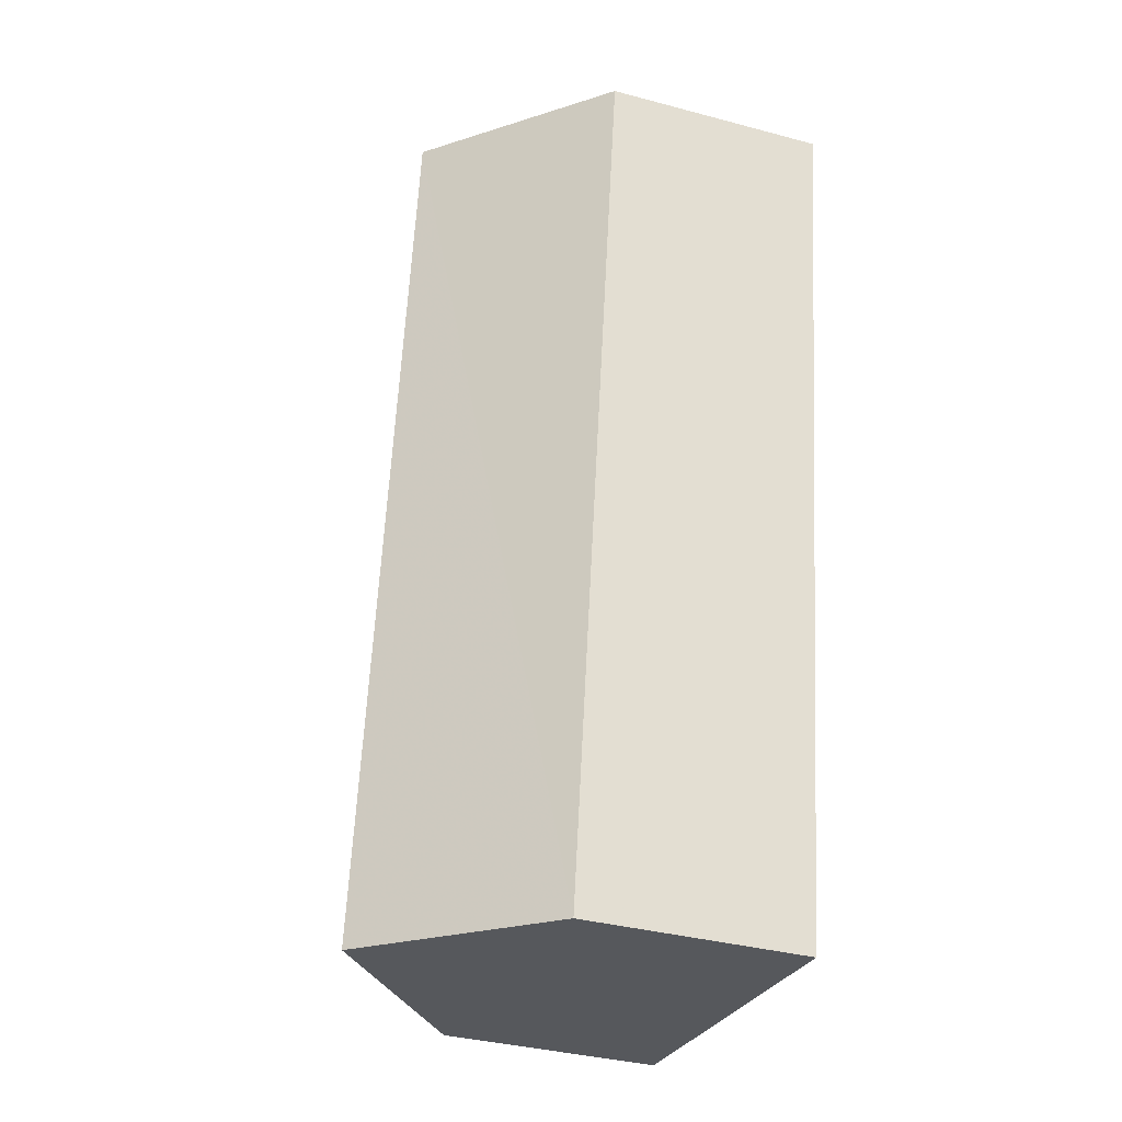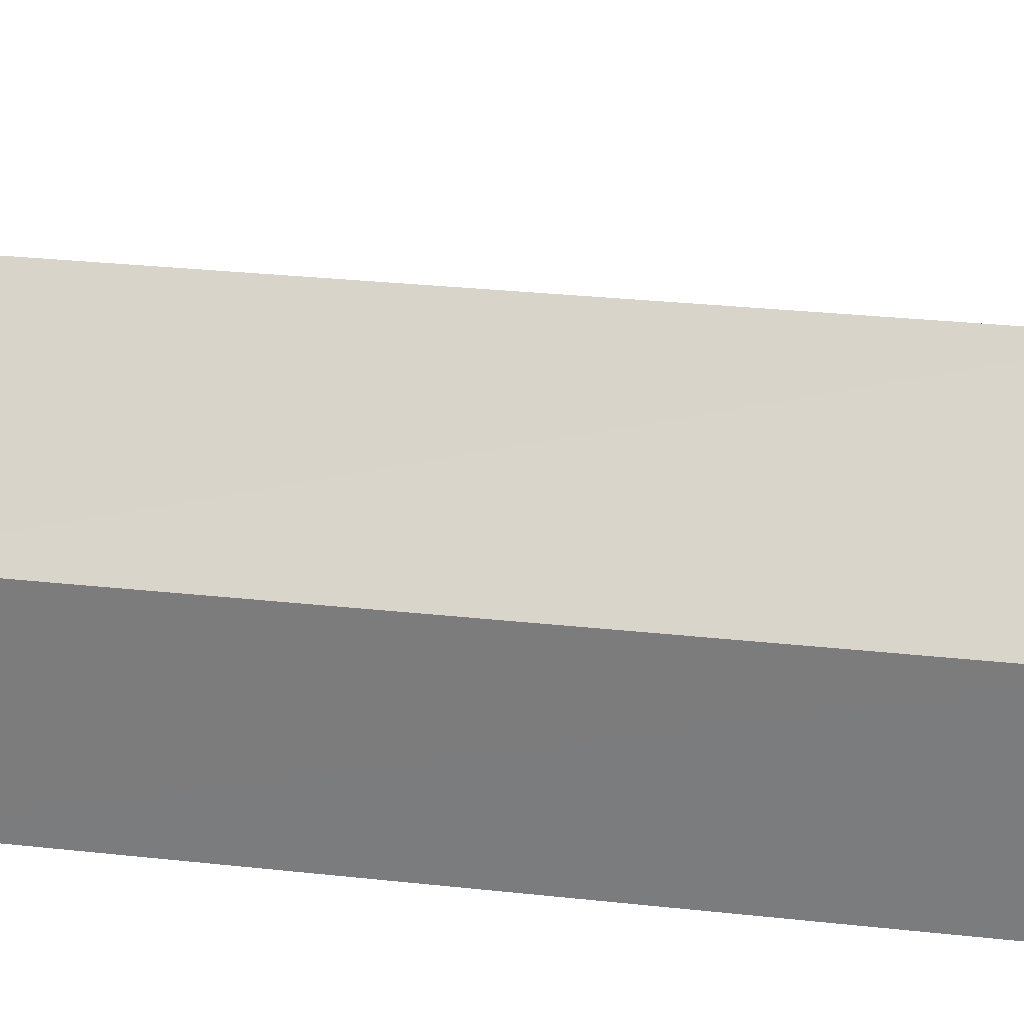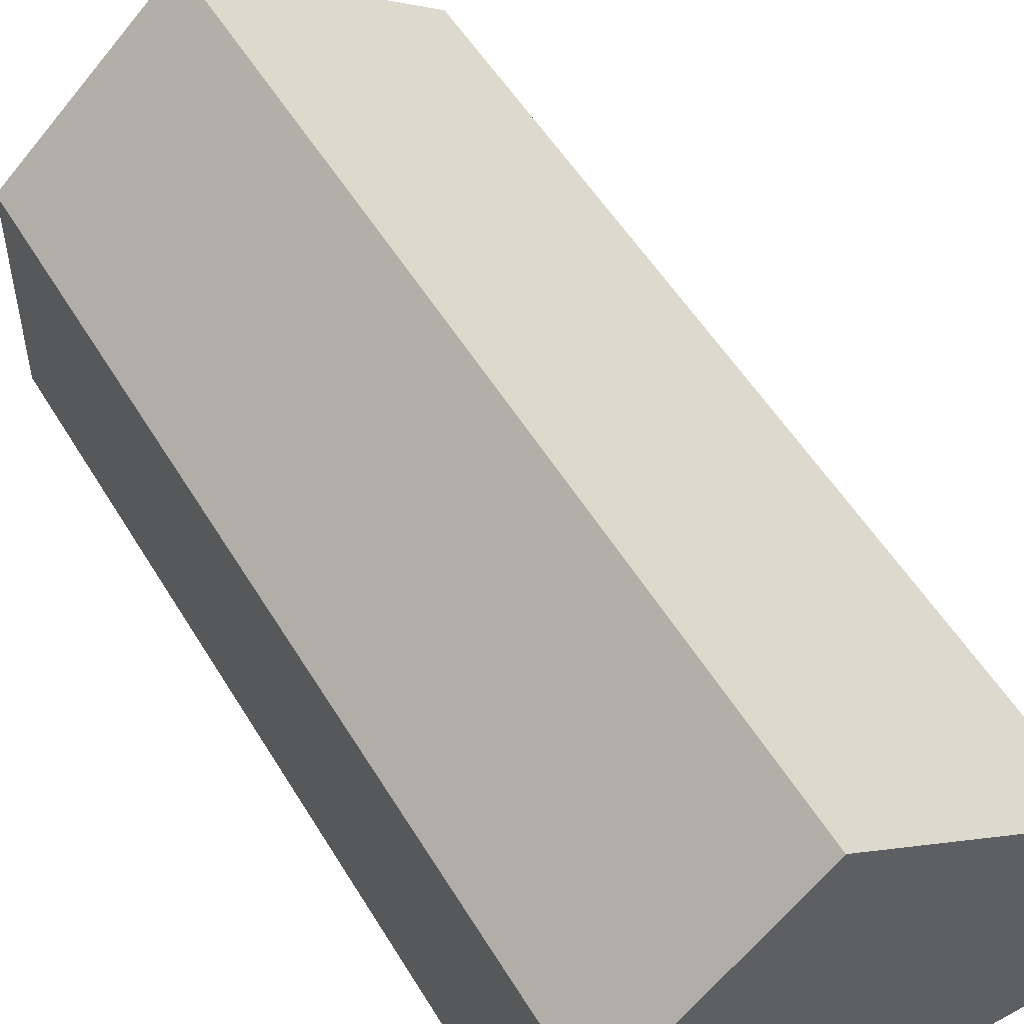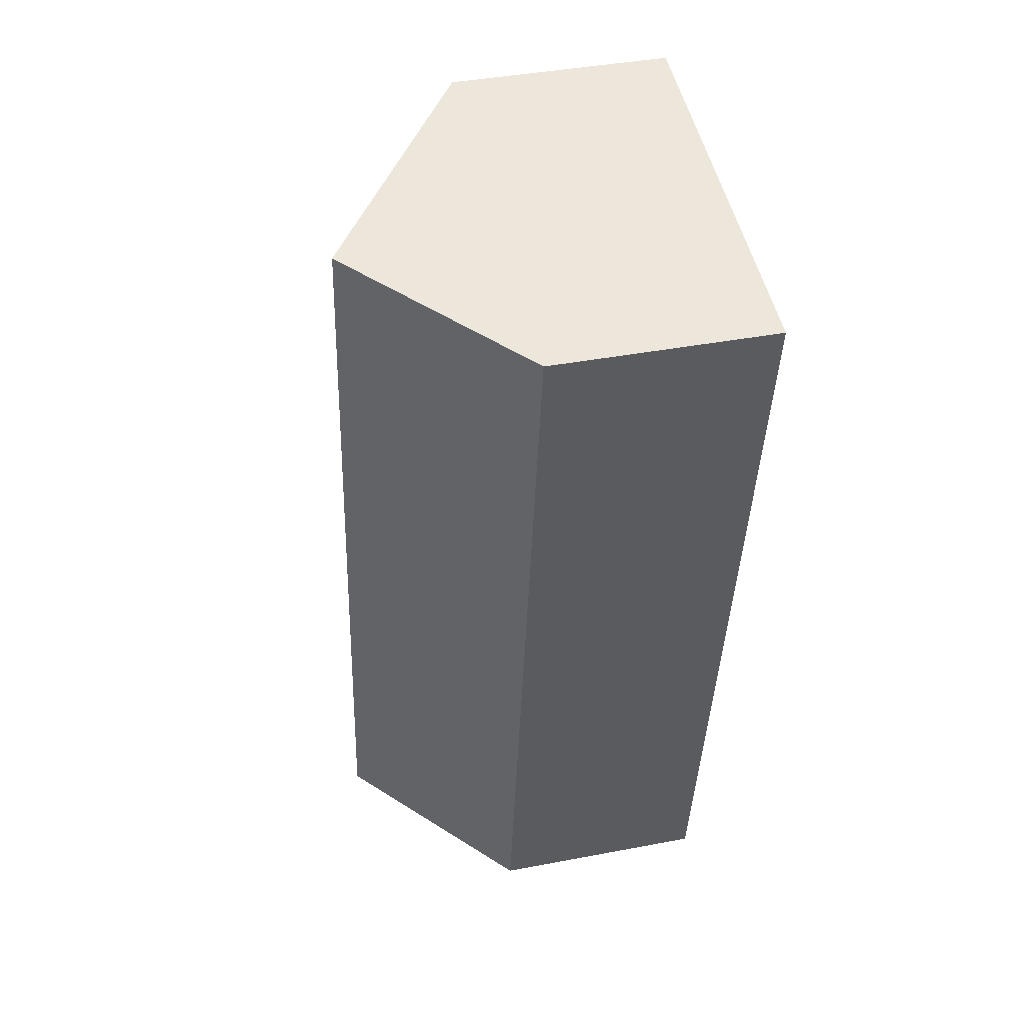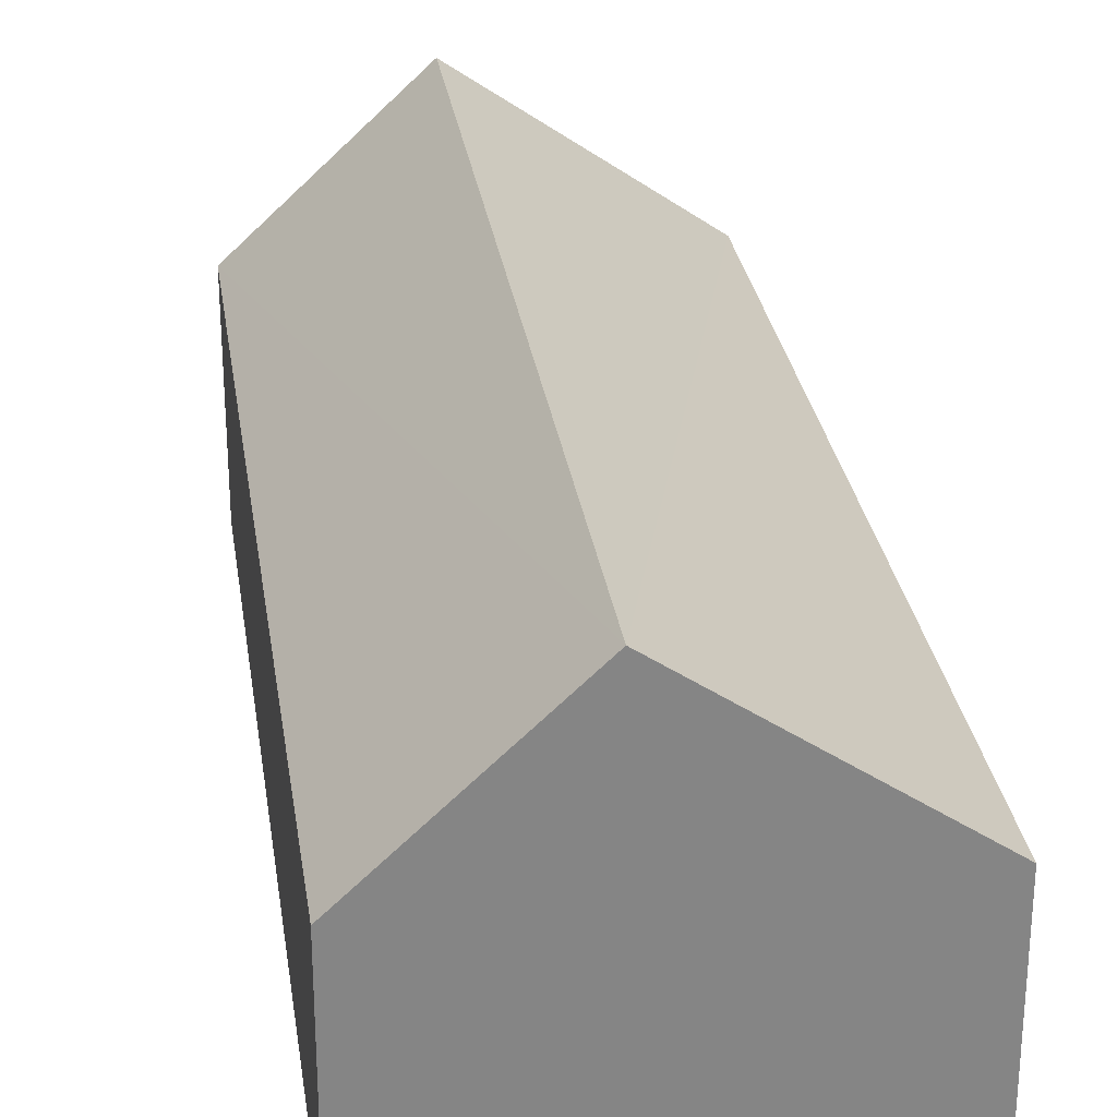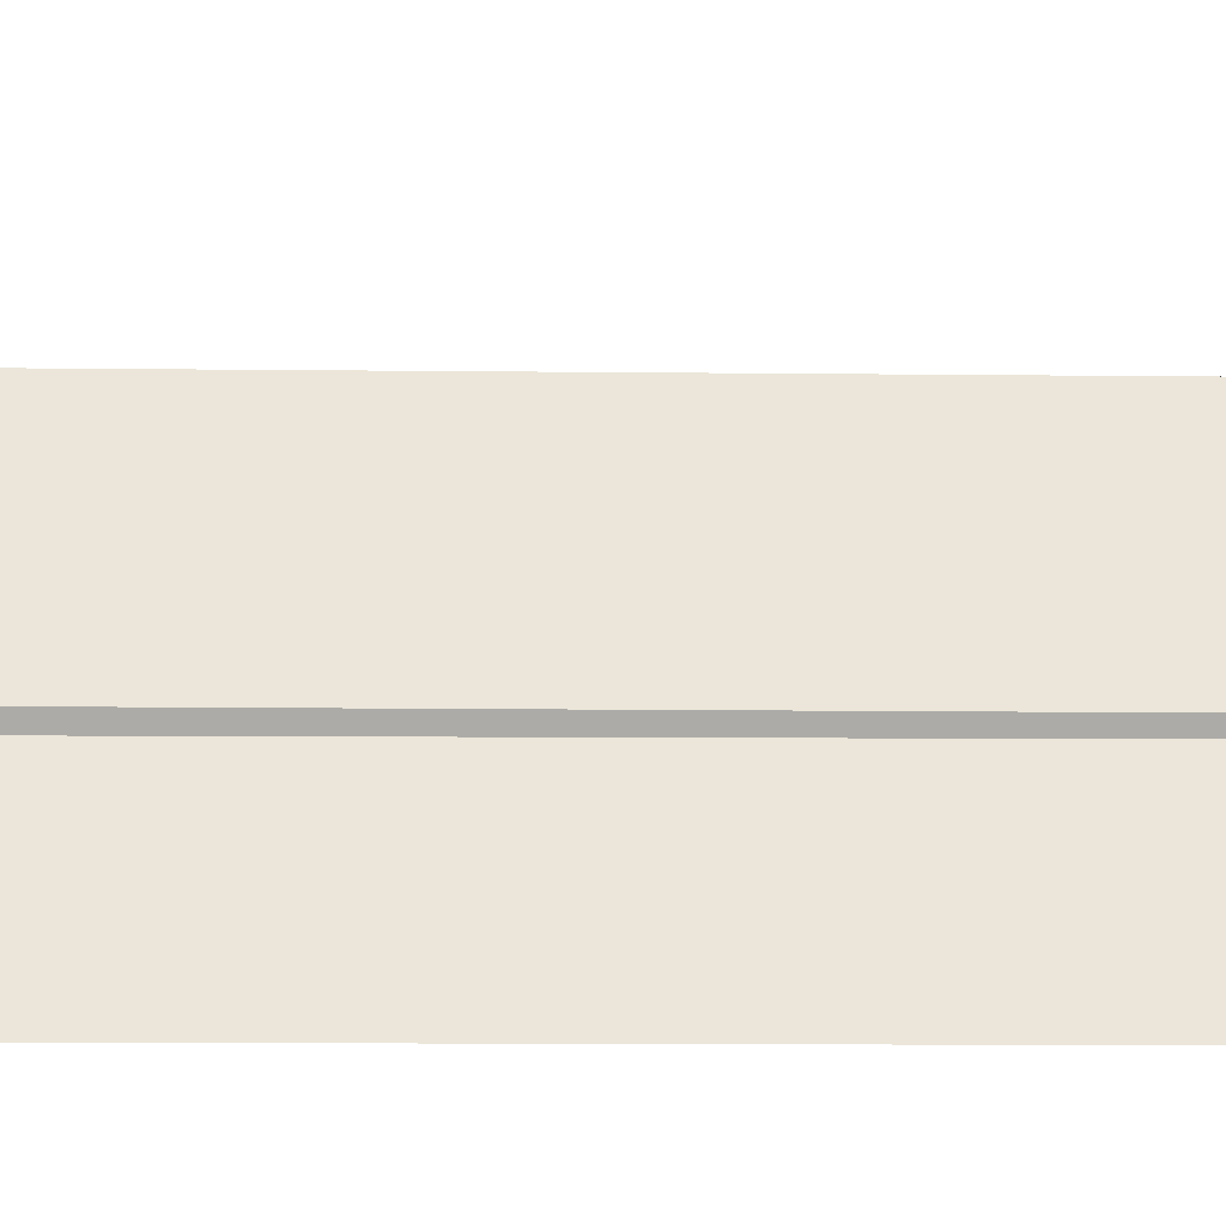
<metadata>
{"format":"obj","ext":"obj","renderer":"f3d","projection":"perspective","resolution":1024,"background":"white","views":[{"elev":-36.6,"azim":71.2,"up":"+Y"},{"elev":29.9,"azim":89.9,"up":"+Z"},{"elev":53.1,"azim":140.6,"up":"+Z"},{"elev":41.6,"azim":77.2,"up":"+Y"},{"elev":28.6,"azim":162.7,"up":"+Z"},{"elev":-33.0,"azim":-99.4,"up":"+Z"}]}
</metadata>
<code>
v -3.164e+05 4.026e+04 3.632
v -3.164e+05 4.027e+04 3.632
v -3.164e+05 4.026e+04 3.63
v -3.164e+05 4.027e+04 3.634
v -3.164e+05 4.026e+04 6.018
v -3.164e+05 4.027e+04 6.02
v -3.164e+05 4.027e+04 7.726
v -3.164e+05 4.026e+04 7.724
v -3.164e+05 4.026e+04 6.02
v -3.164e+05 4.027e+04 6.023
f 1 2 3
f 1 4 2
f 5 6 7
f 8 5 7
f 7 9 8
f 7 10 9
f 10 4 1
f 9 10 1
f 6 2 10
f 6 10 7
f 2 4 10
f 1 3 9
f 9 5 8
f 9 3 5
f 6 3 2
f 6 5 3

</code>
